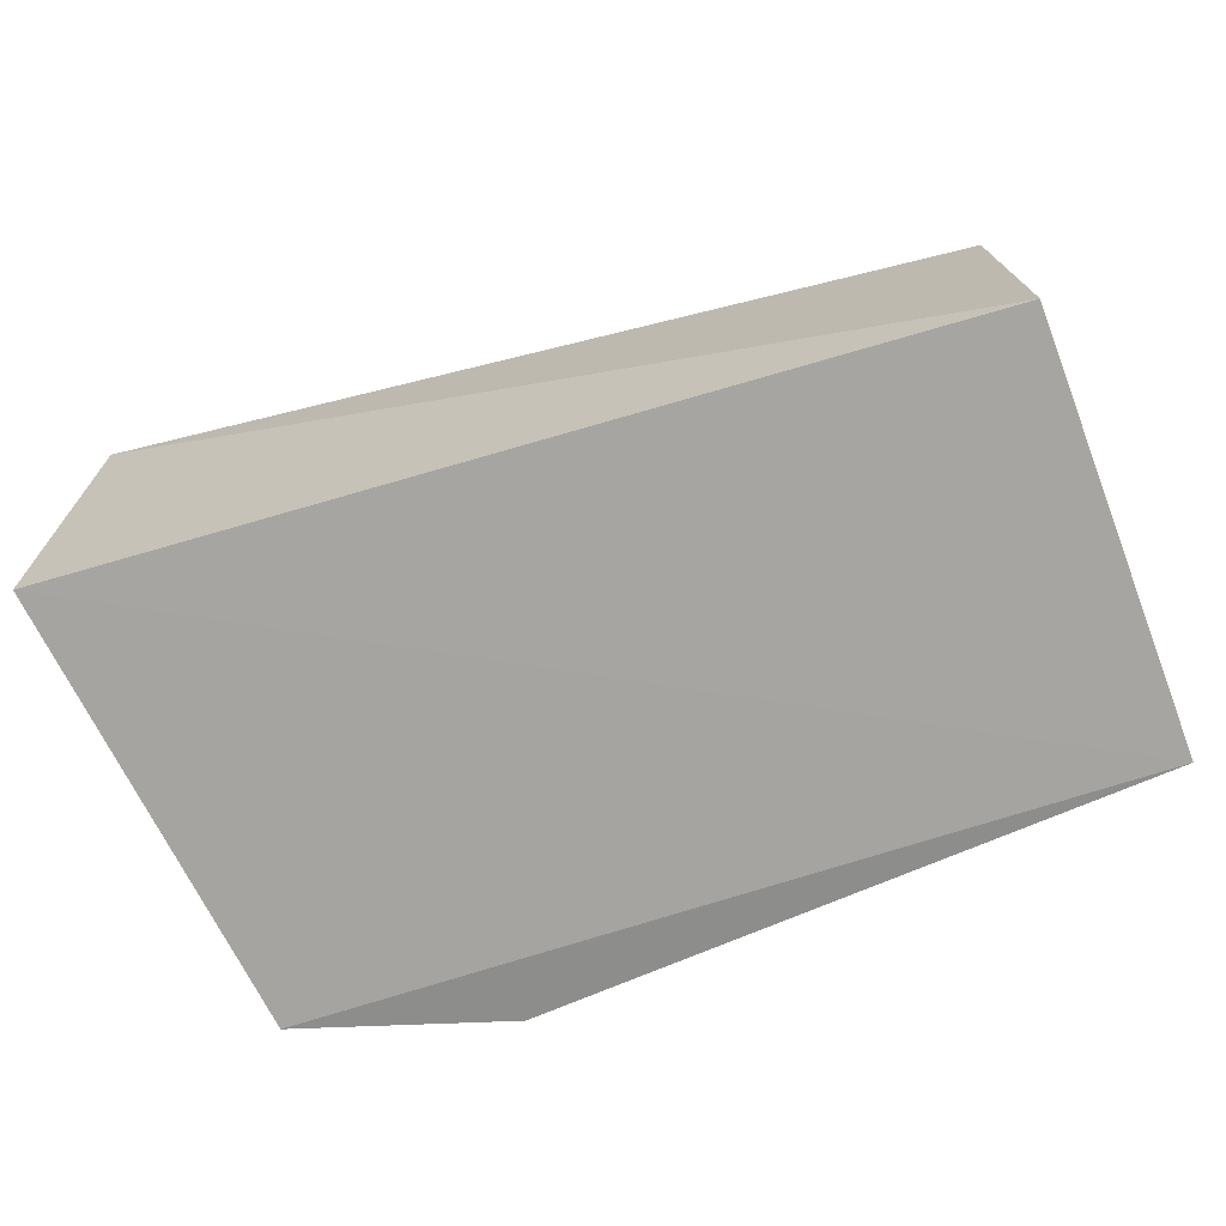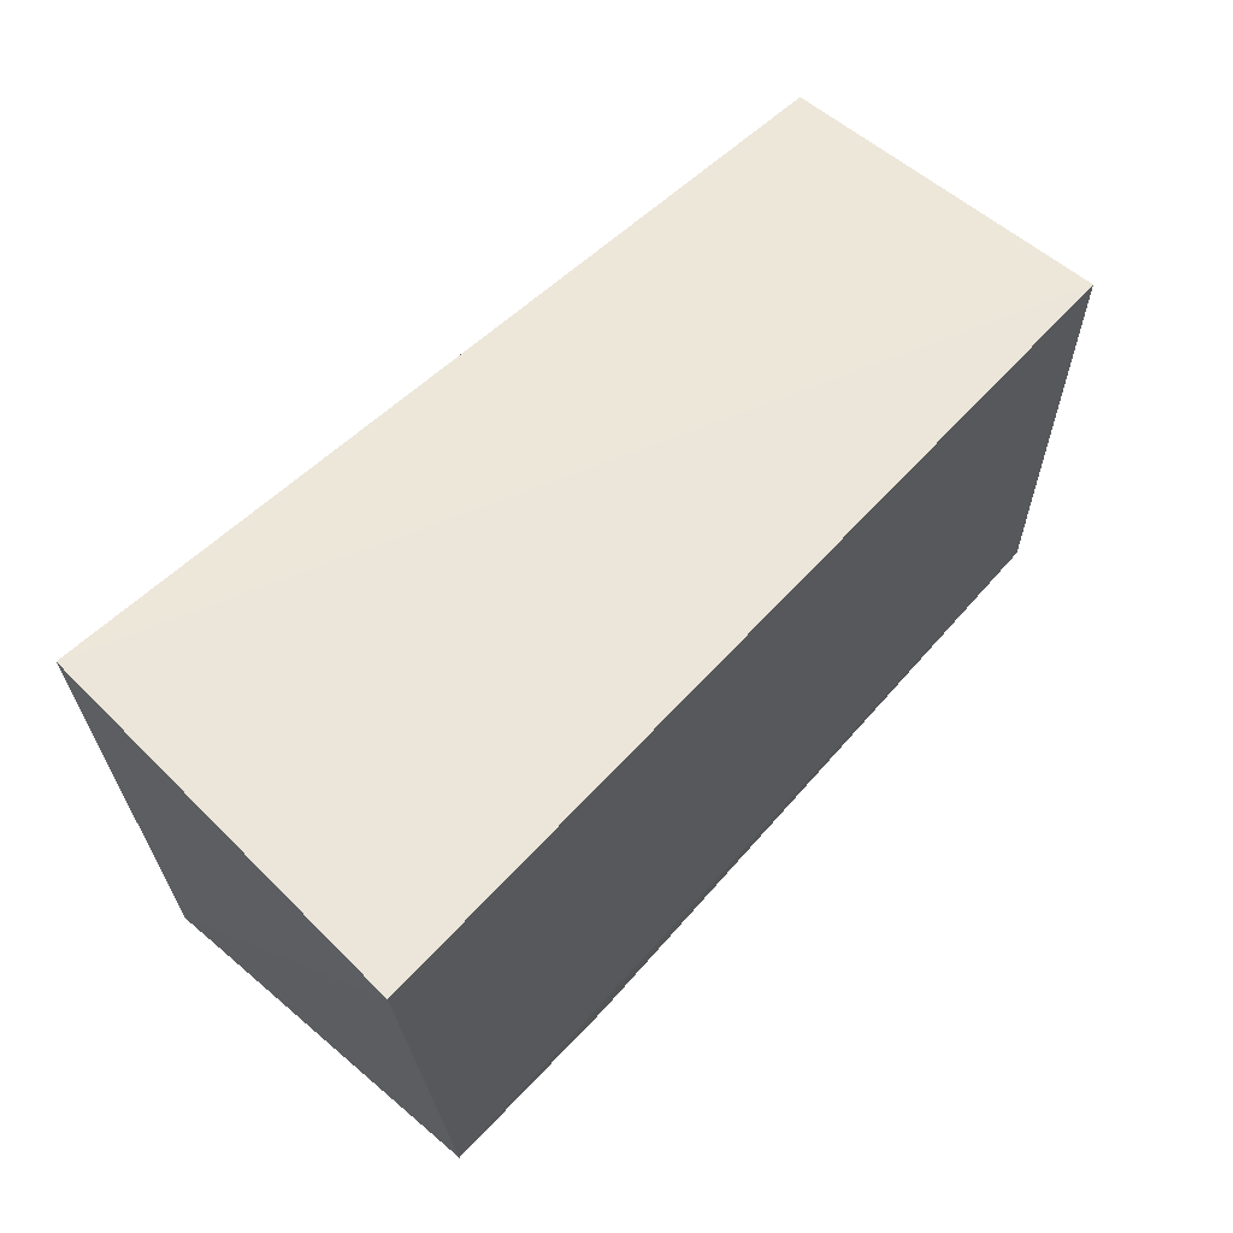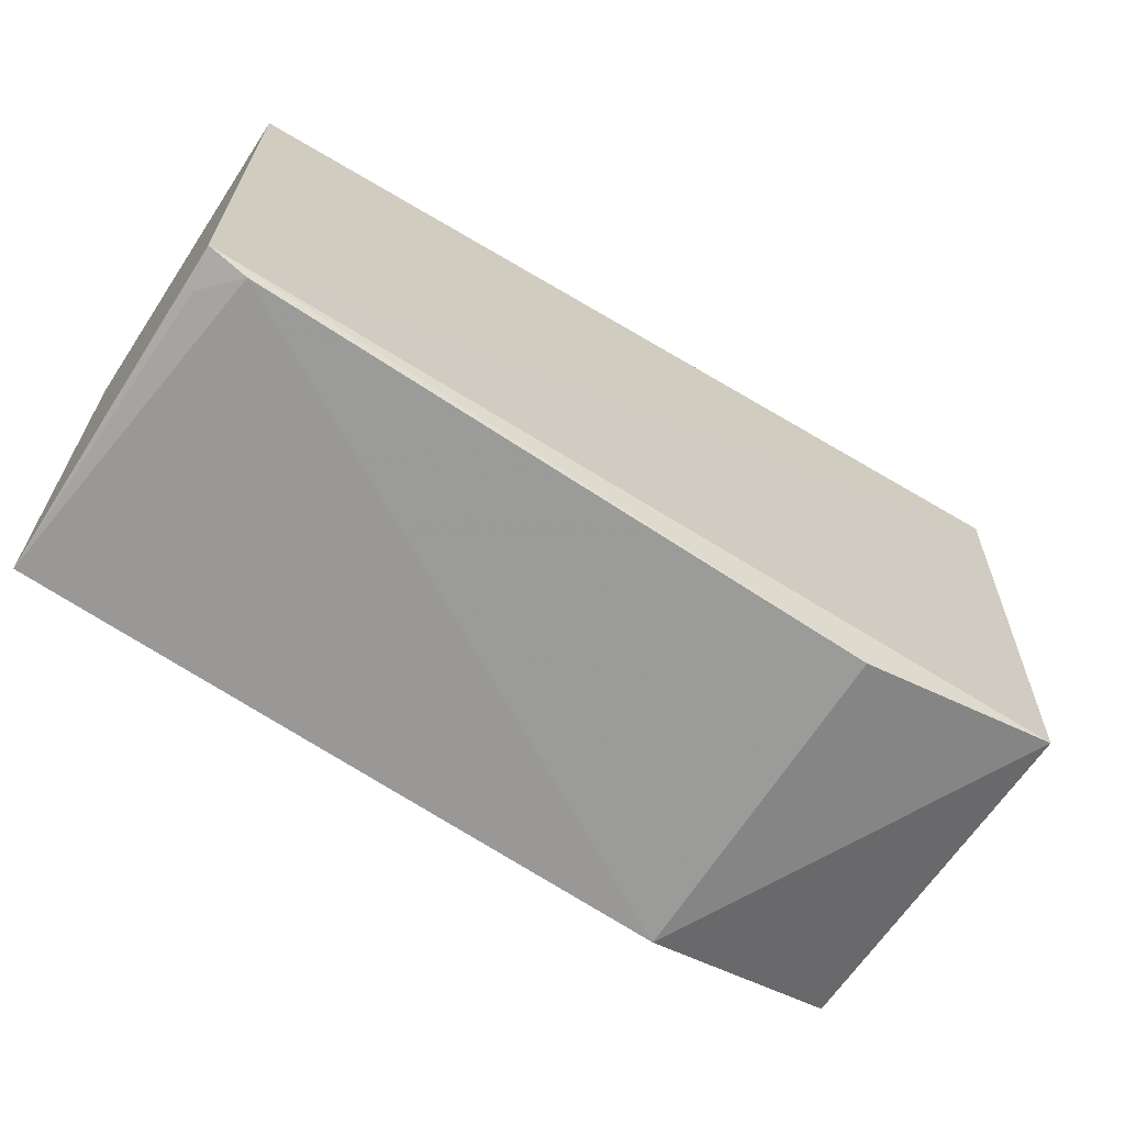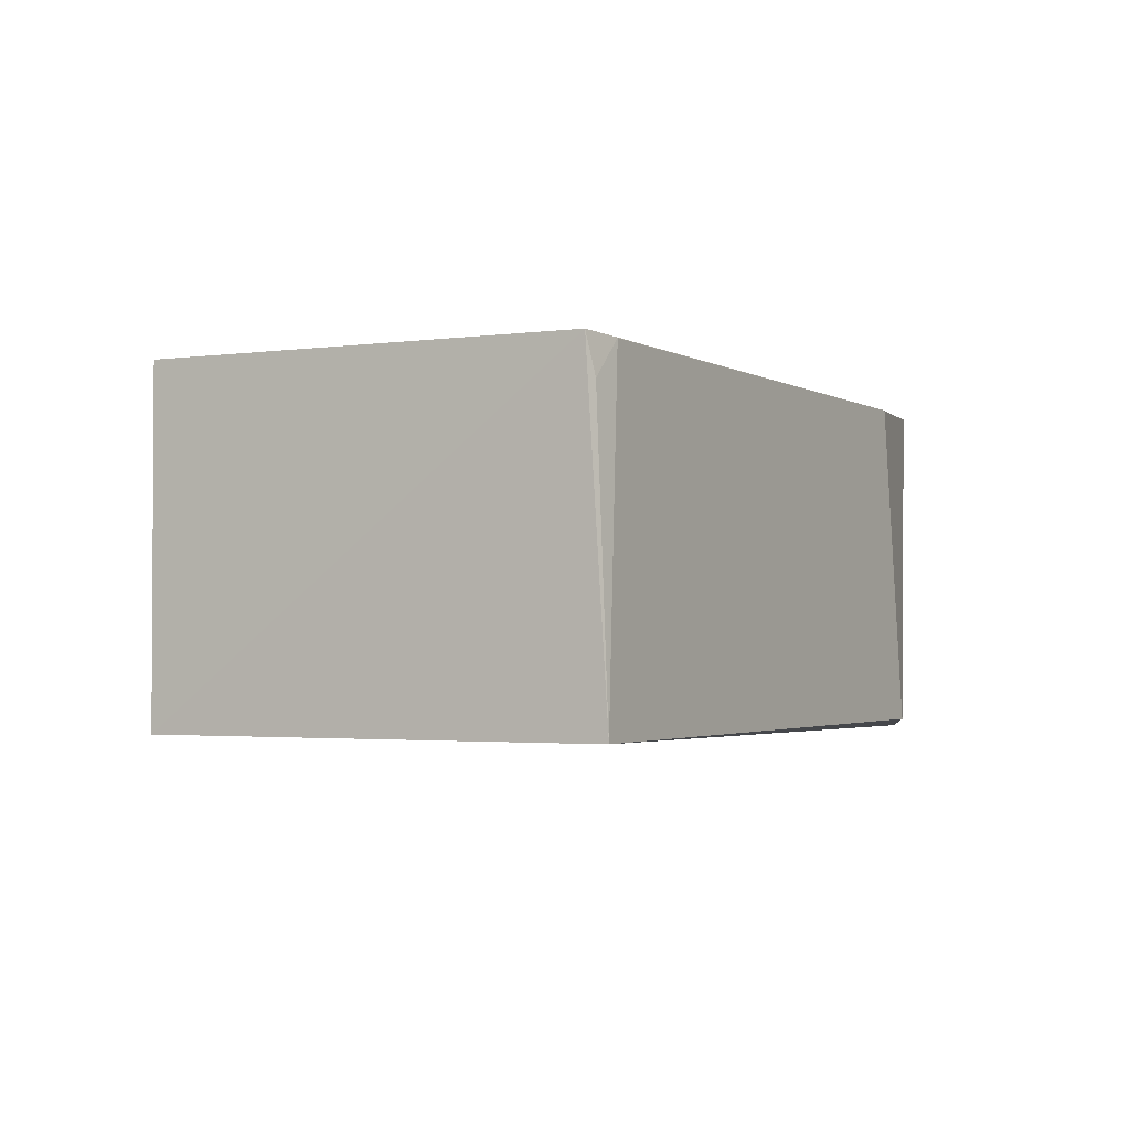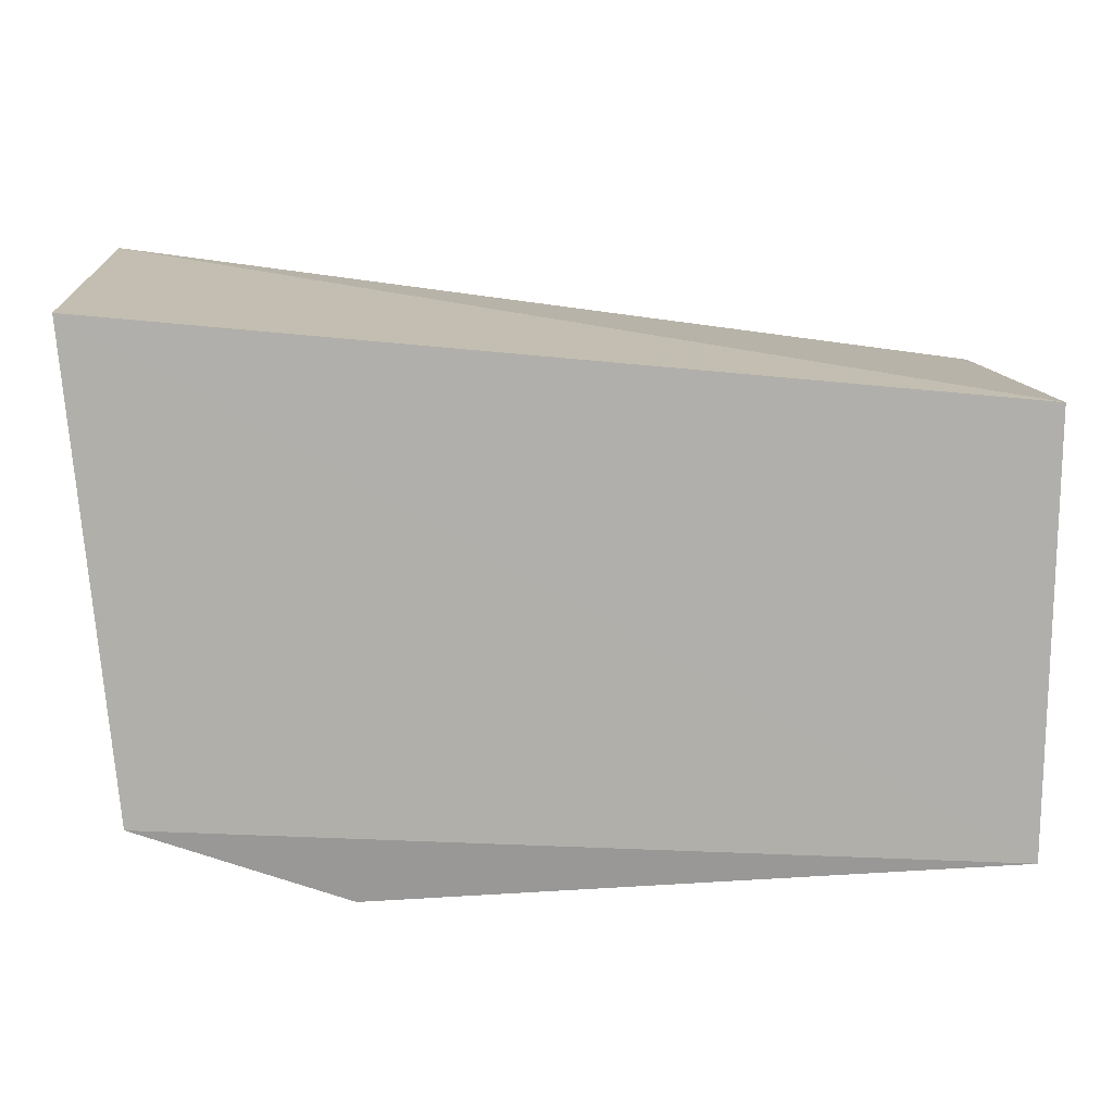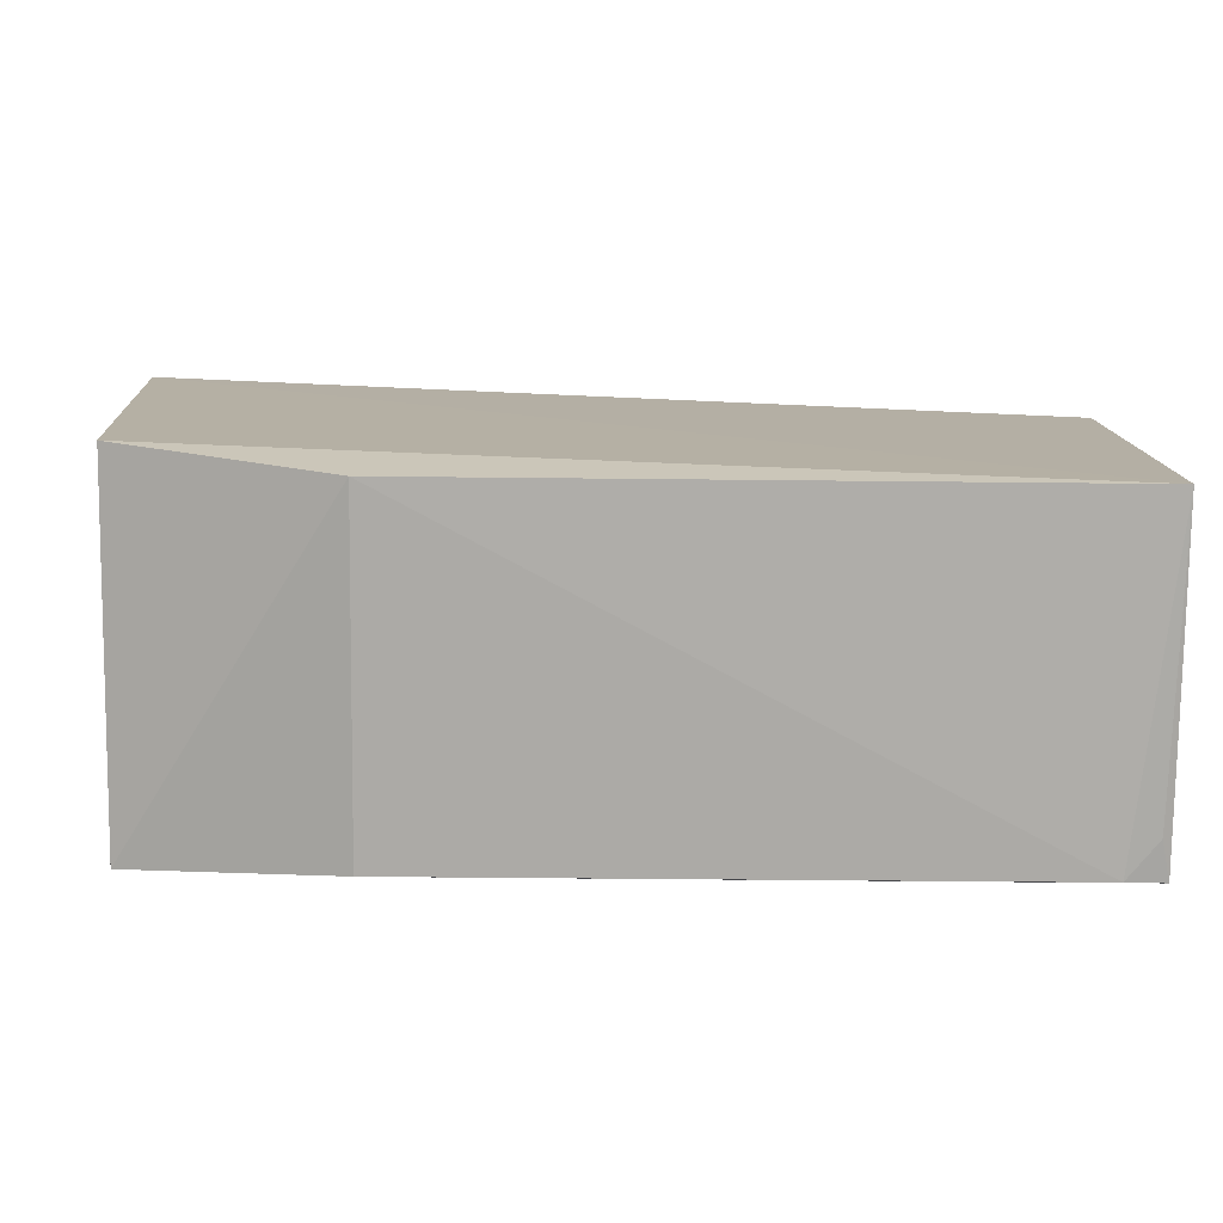
<metadata>
{"format":"obj","ext":"obj","renderer":"f3d","projection":"perspective","resolution":1024,"background":"white","views":[{"elev":-73.2,"azim":-158.3,"up":"+Z"},{"elev":60.1,"azim":130.9,"up":"+Y"},{"elev":-66.4,"azim":-33.5,"up":"+Y"},{"elev":-2.0,"azim":-62.0,"up":"+Z"},{"elev":11.9,"azim":174.4,"up":"+Y"},{"elev":-79.1,"azim":179.4,"up":"+Y"}]}
</metadata>
<code>
v 0.1211 -0.1283 0.1415
v 0.2071 -0.1018 0.0009149
v 0.2141 0.1053 0.1478
v -0.1511 0.05453 0.1435
v -0.1487 -0.1299 0.007844
v -0.1498 -0.1218 0.143
v 0.2055 -0.108 0.146
v 0.1206 -0.1358 0.007295
v 0.2245 0.09298 -0.001196
v -0.1336 -0.1256 0.1418
v -0.1511 0.05453 0.007263
v -0.1464 -0.124 0.127
f 6 3 4
f 7 6 1
f 7 3 6
f 8 5 2
f 8 7 1
f 8 2 7
f 9 2 5
f 9 7 2
f 9 3 7
f 10 1 6
f 10 8 1
f 10 5 8
f 11 6 4
f 11 5 6
f 11 9 5
f 11 4 3
f 11 3 9
f 12 10 6
f 12 6 5
f 12 5 10

</code>
